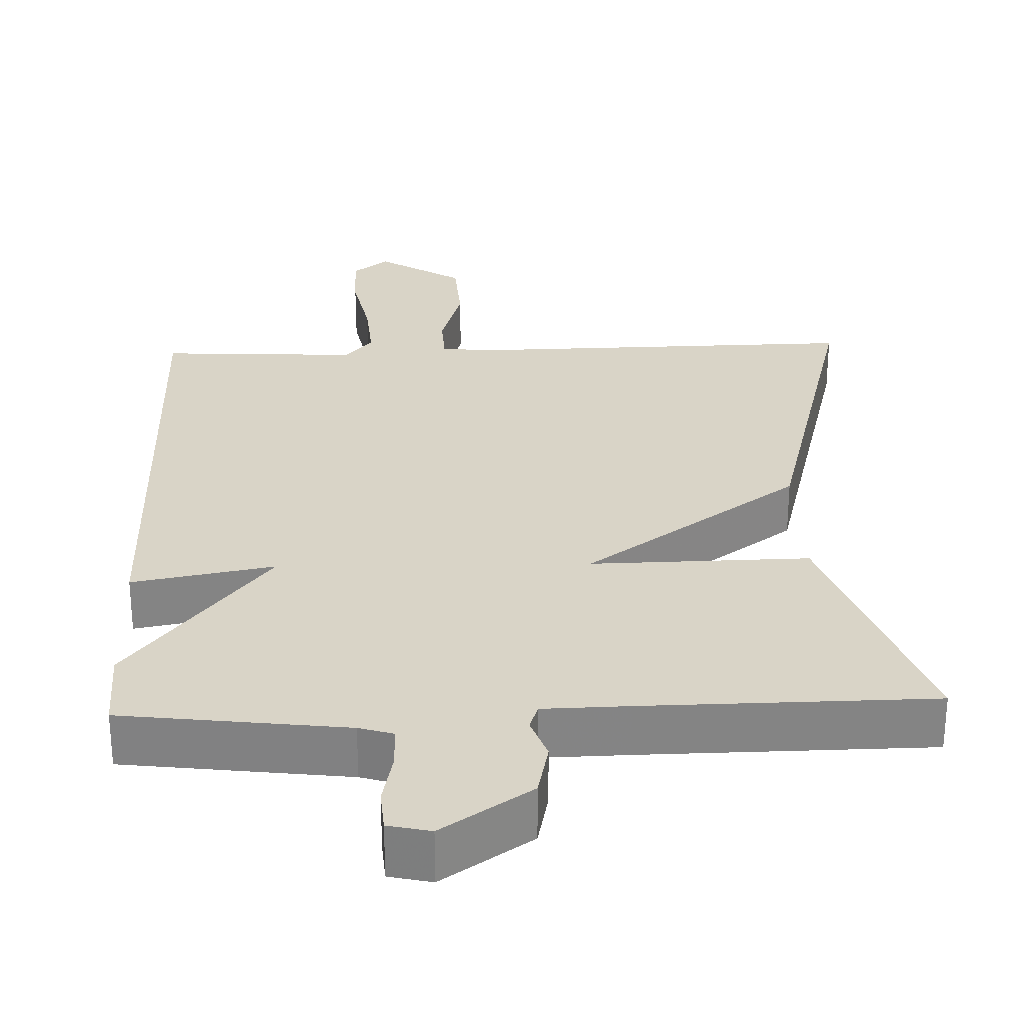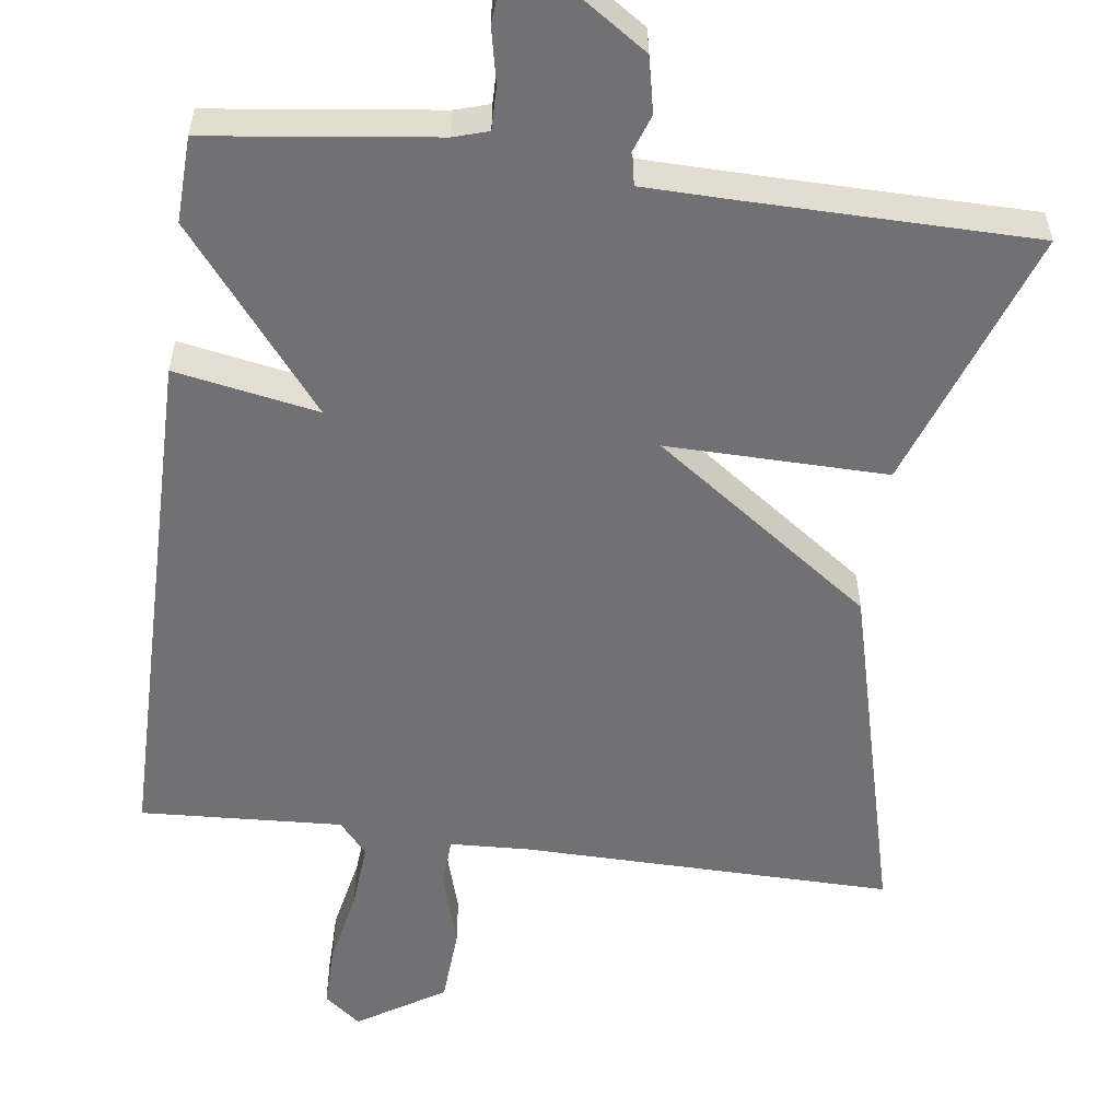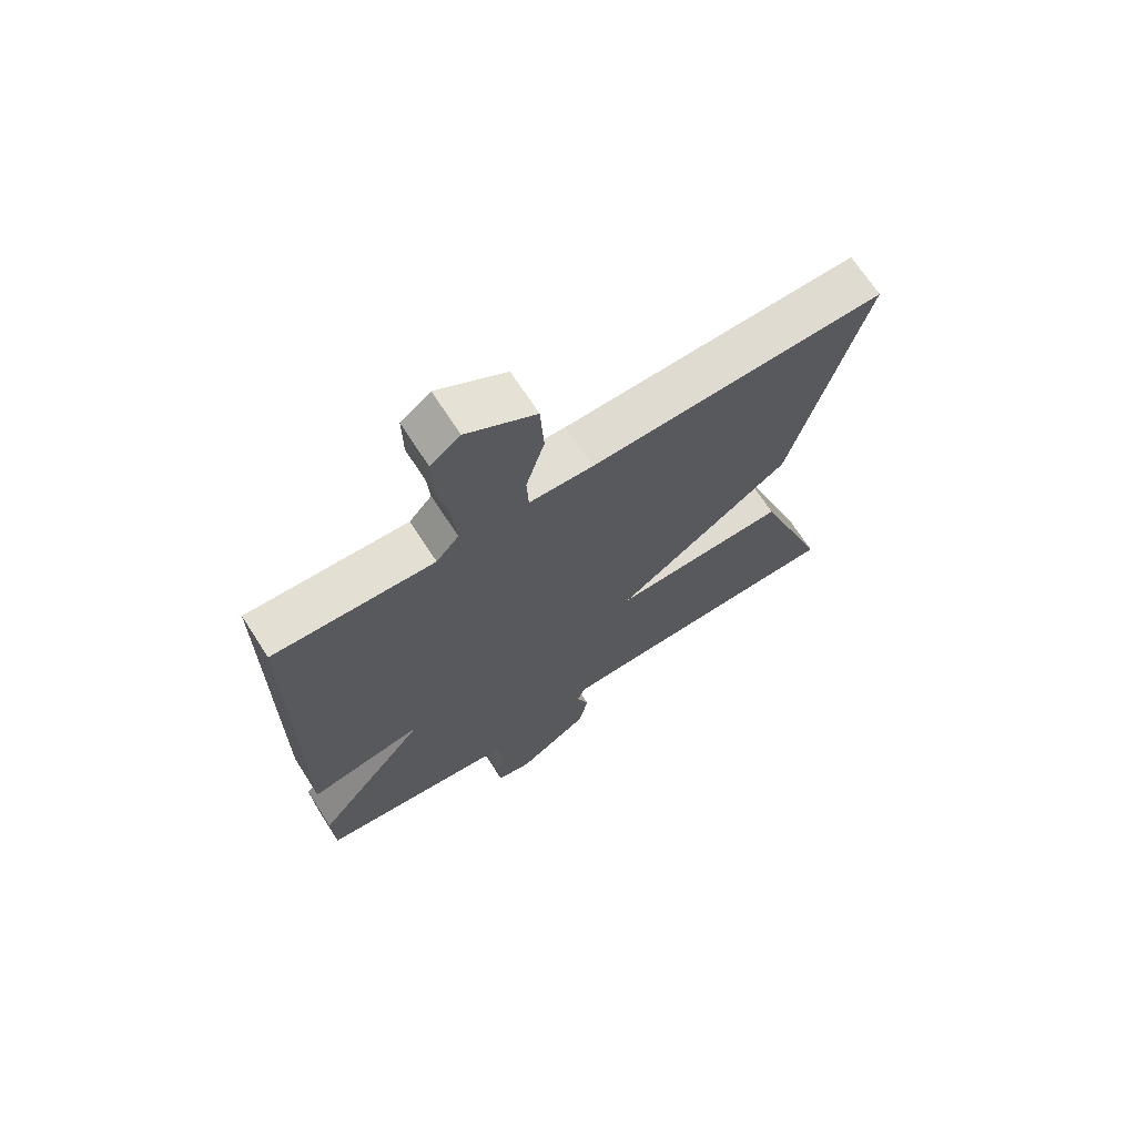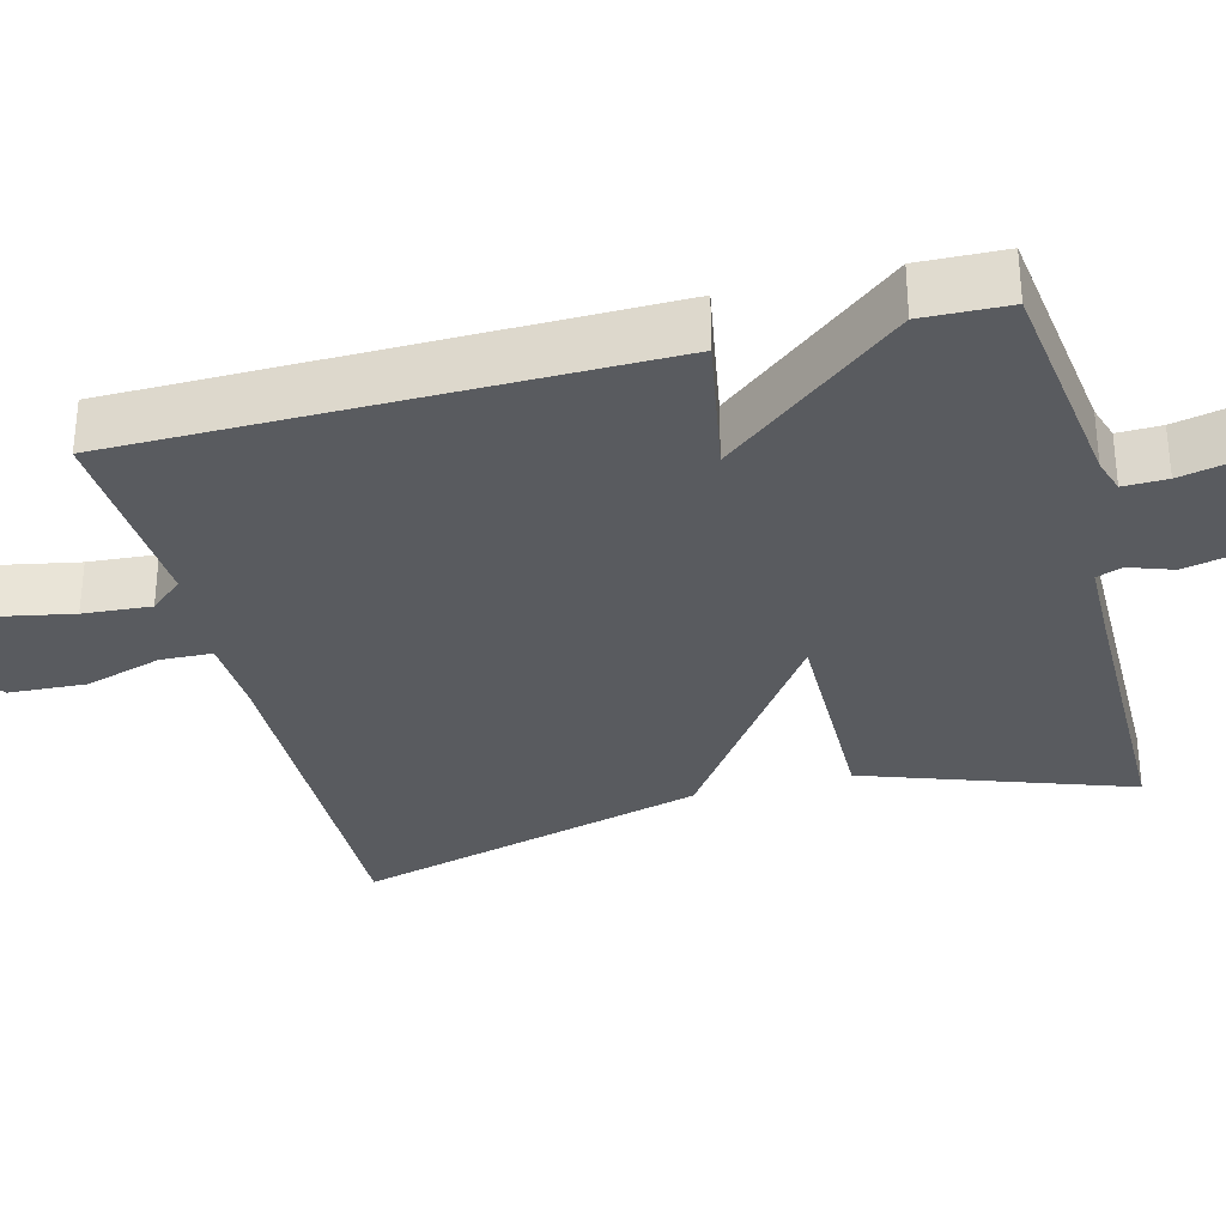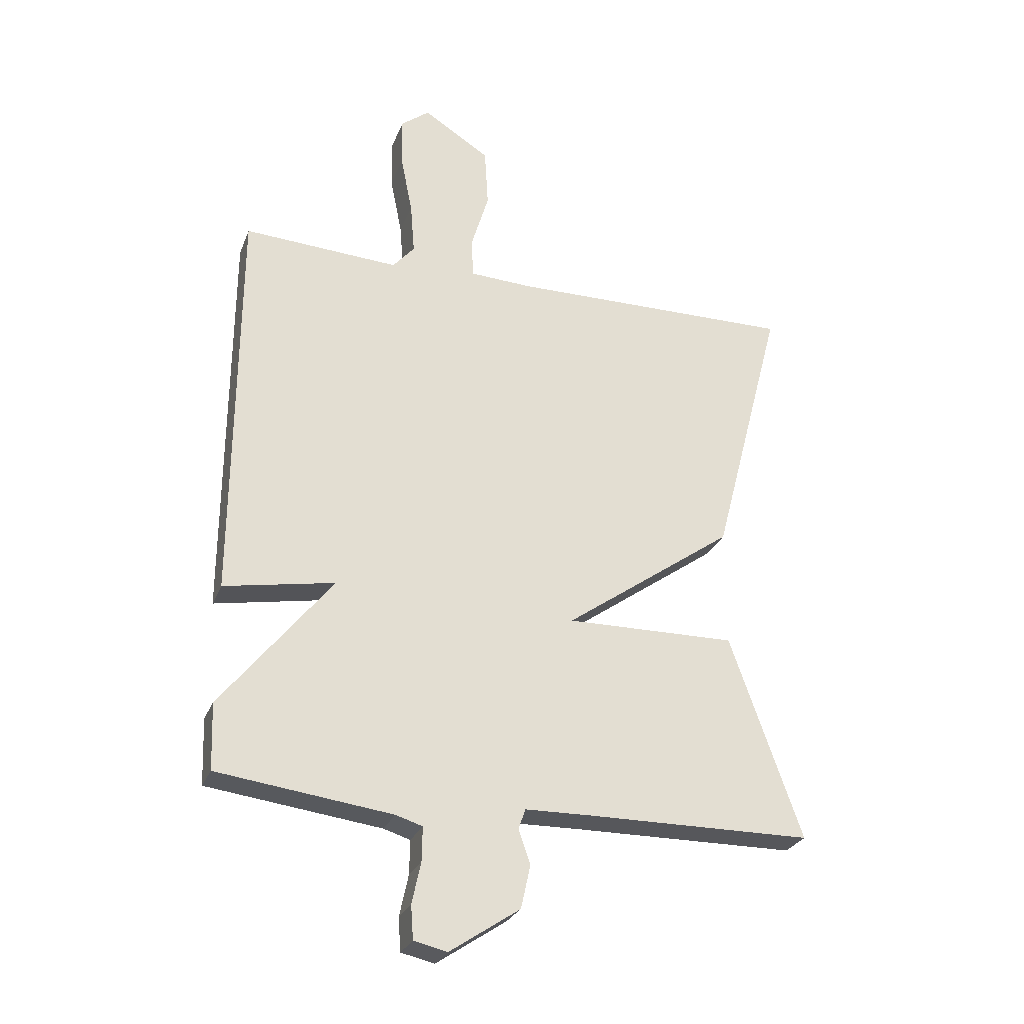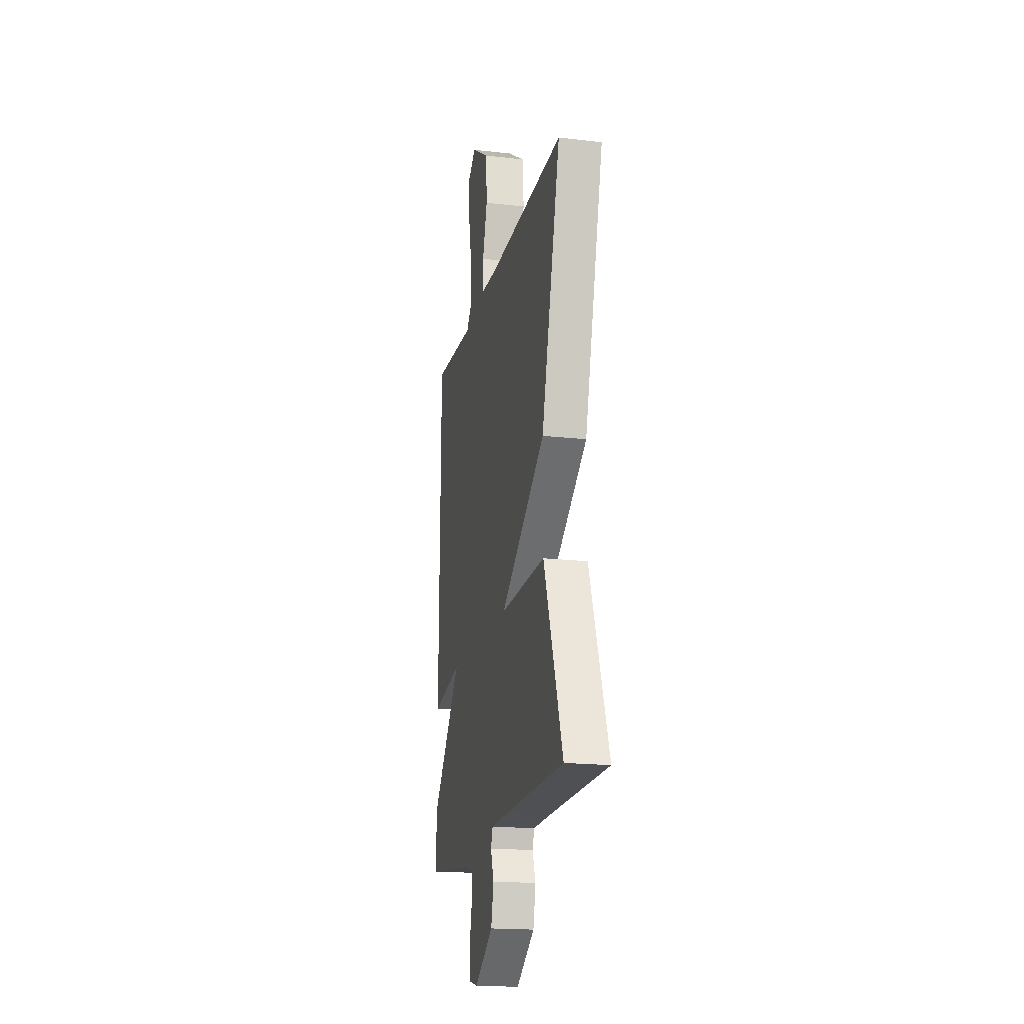
<metadata>
{"format":"obj","ext":"obj","renderer":"f3d","projection":"perspective","resolution":1024,"background":"white","views":[{"elev":28.8,"azim":177.9,"up":"+Y"},{"elev":-55.3,"azim":172.3,"up":"+Y"},{"elev":69.3,"azim":147.2,"up":"+Z"},{"elev":-32.4,"azim":104.7,"up":"+Y"},{"elev":-27.4,"azim":161.4,"up":"+Z"},{"elev":-18.7,"azim":-102.4,"up":"+Z"}]}
</metadata>
<code>
v -0.5 0.07 -0.5
v -0.38 0.07 -0.158
v -0.093 0.07 -0.162
v -0.38 0.07 0.042
v -0.5 0.07 0.5
v -0.016 0.07 0.494
v 0.088 0.07 0.499
v 0.091 0.07 0.566
v 0.061 0.07 0.666
v 0.067 0.07 0.767
v 0.18 0.07 0.839
v 0.228 0.07 0.801
v 0.227 0.07 0.717
v 0.207 0.07 0.616
v 0.2 0.07 0.528
v 0.237 0.07 0.485
v 0.5 0.07 0.5
v 0.504 0.07 -0.188
v 0.317 0.07 -0.154
v 0.504 0.07 -0.388
v 0.5 0.07 -0.5
v 0.206 0.07 -0.538
v 0.161 0.07 -0.552
v 0.162 0.07 -0.609
v 0.177 0.07 -0.679
v 0.173 0.07 -0.735
v 0.117 0.07 -0.748
v -0.001 0.07 -0.669
v -0.017 0.07 -0.596
v 0.003 0.07 -0.539
v -0.009 0.07 -0.505
v -0.121 0.07 -0.503
v -0.5 0 -0.5
v -0.38 0 -0.158
v -0.093 0 -0.162
v -0.38 0 0.042
v -0.5 0 0.5
v -0.016 0 0.494
v 0.088 0 0.499
v 0.091 0 0.566
v 0.061 0 0.666
v 0.067 0 0.767
v 0.18 0 0.839
v 0.228 0 0.801
v 0.227 0 0.717
v 0.207 0 0.616
v 0.2 0 0.528
v 0.237 0 0.485
v 0.5 0 0.5
v 0.504 0 -0.188
v 0.317 0 -0.154
v 0.504 0 -0.388
v 0.5 0 -0.5
v 0.206 0 -0.538
v 0.161 0 -0.552
v 0.162 0 -0.609
v 0.177 0 -0.679
v 0.173 0 -0.735
v 0.117 0 -0.748
v -0.001 0 -0.669
v -0.017 0 -0.596
v 0.003 0 -0.539
v -0.009 0 -0.505
v -0.121 0 -0.503
f 28 29 30
f 27 28 30
f 26 27 30
f 25 26 30
f 24 25 30
f 23 24 30 31
f 22 23 31
f 21 22 31
f 20 21 31
f 19 20 31
f 16 17 18 19
f 19 31 32
f 16 19 32
f 15 16 32
f 12 13 14
f 11 12 14
f 10 11 14
f 9 10 14
f 8 9 14
f 7 8 14 15
f 3 4 5 6
f 3 6 7
f 32 1 2 3
f 3 7 15 32
f 62 61 60
f 62 60 59
f 62 59 58
f 62 58 57
f 62 57 56
f 63 62 56 55
f 63 55 54
f 63 54 53
f 63 53 52
f 63 52 51
f 51 50 49 48
f 64 63 51
f 64 51 48
f 64 48 47
f 46 45 44
f 46 44 43
f 46 43 42
f 46 42 41
f 46 41 40
f 47 46 40 39
f 38 37 36 35
f 39 38 35
f 35 34 33 64
f 64 47 39 35
f 1 33 34 2
f 2 34 35 3
f 3 35 36 4
f 4 36 37 5
f 5 37 38 6
f 6 38 39 7
f 7 39 40 8
f 8 40 41 9
f 9 41 42 10
f 10 42 43 11
f 11 43 44 12
f 12 44 45 13
f 13 45 46 14
f 14 46 47 15
f 15 47 48 16
f 16 48 49 17
f 17 49 50 18
f 18 50 51 19
f 19 51 52 20
f 20 52 53 21
f 21 53 54 22
f 22 54 55 23
f 23 55 56 24
f 24 56 57 25
f 25 57 58 26
f 26 58 59 27
f 27 59 60 28
f 28 60 61 29
f 29 61 62 30
f 30 62 63 31
f 31 63 64 32
f 32 64 33 1

</code>
